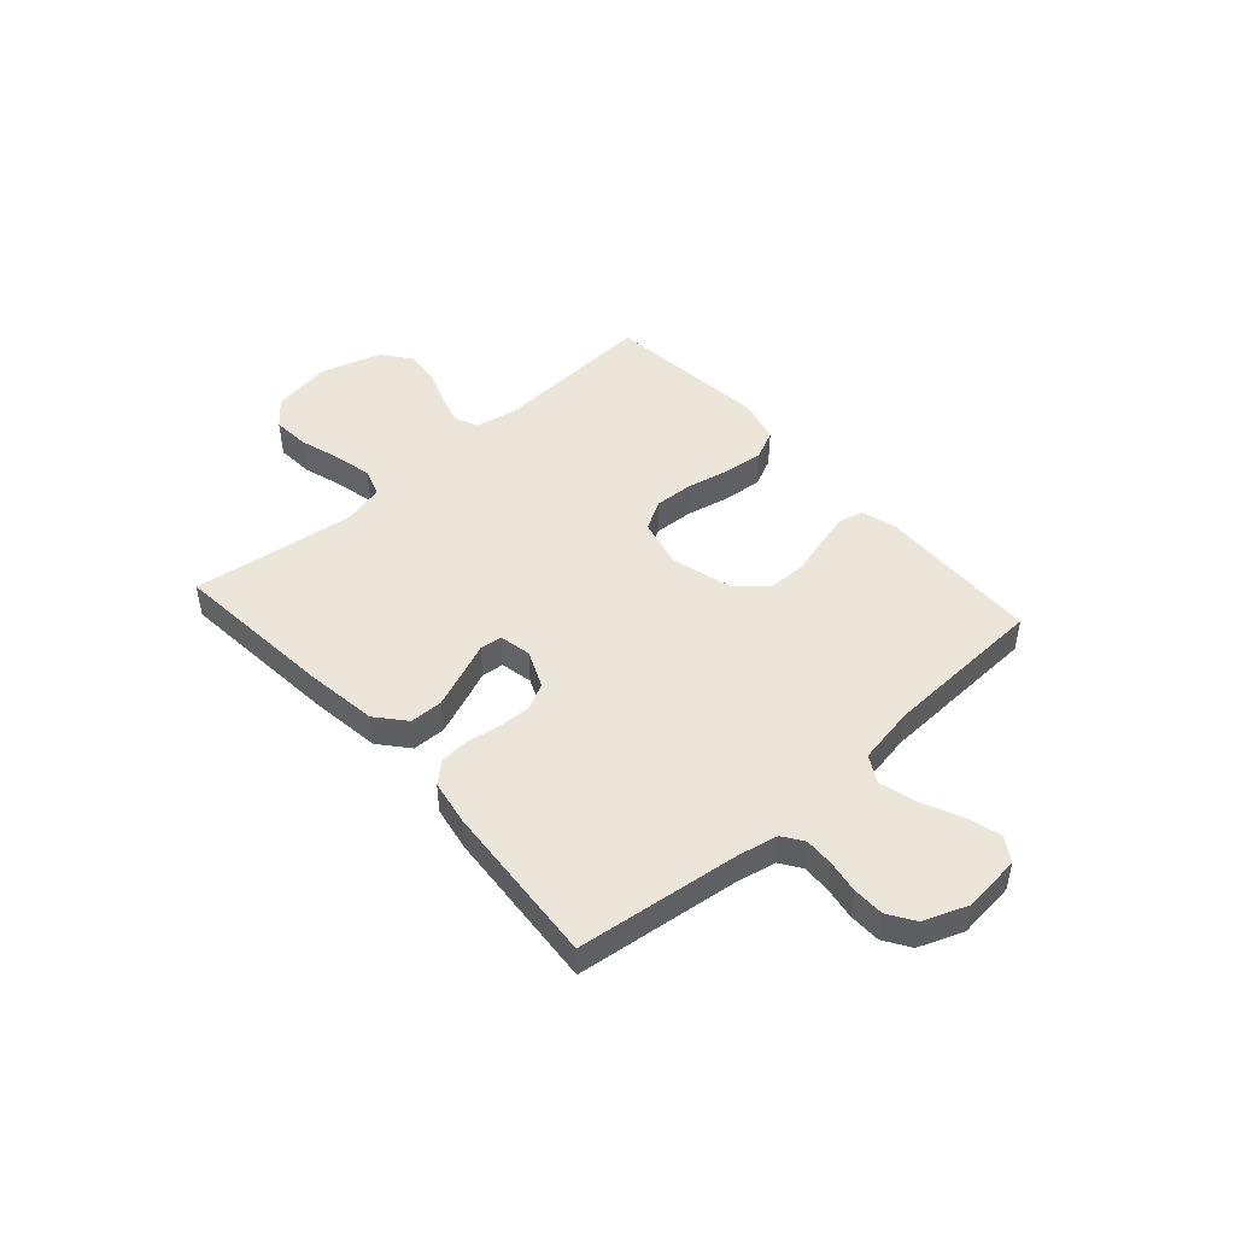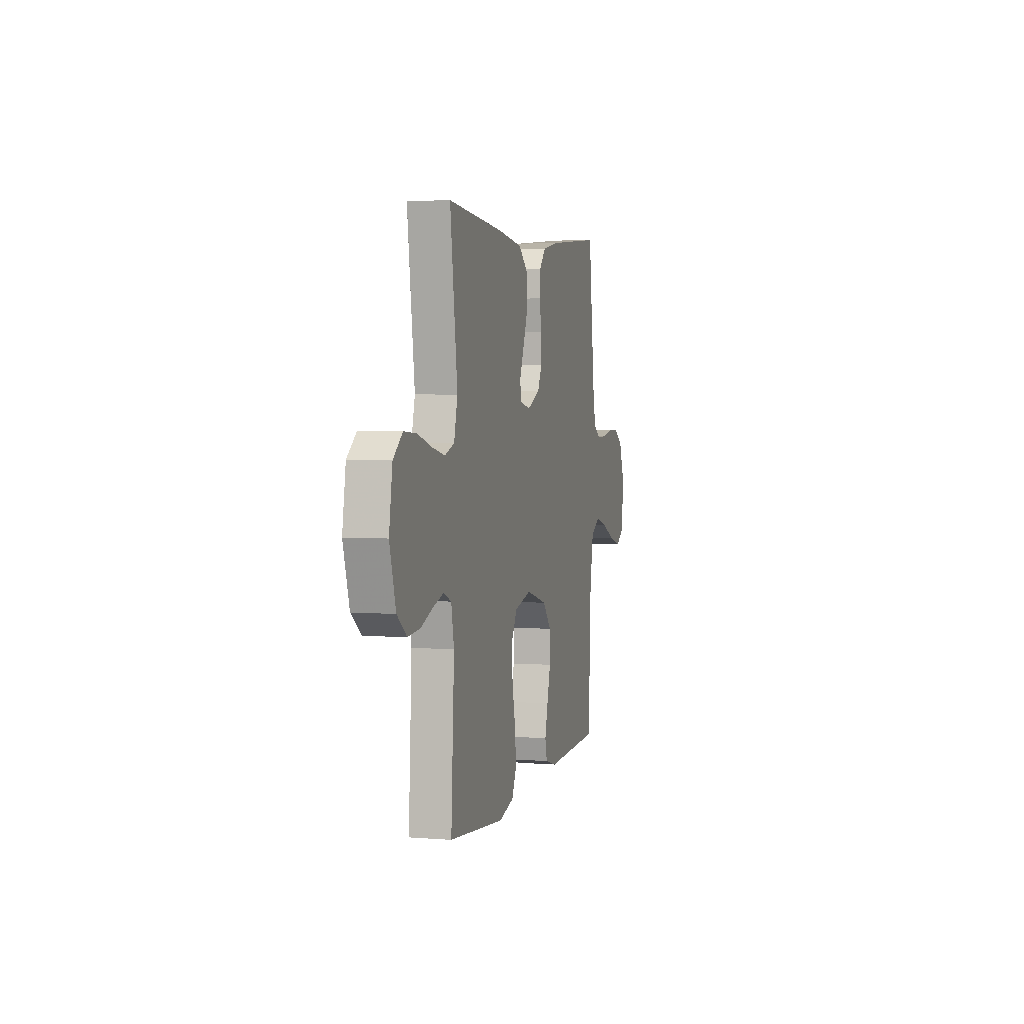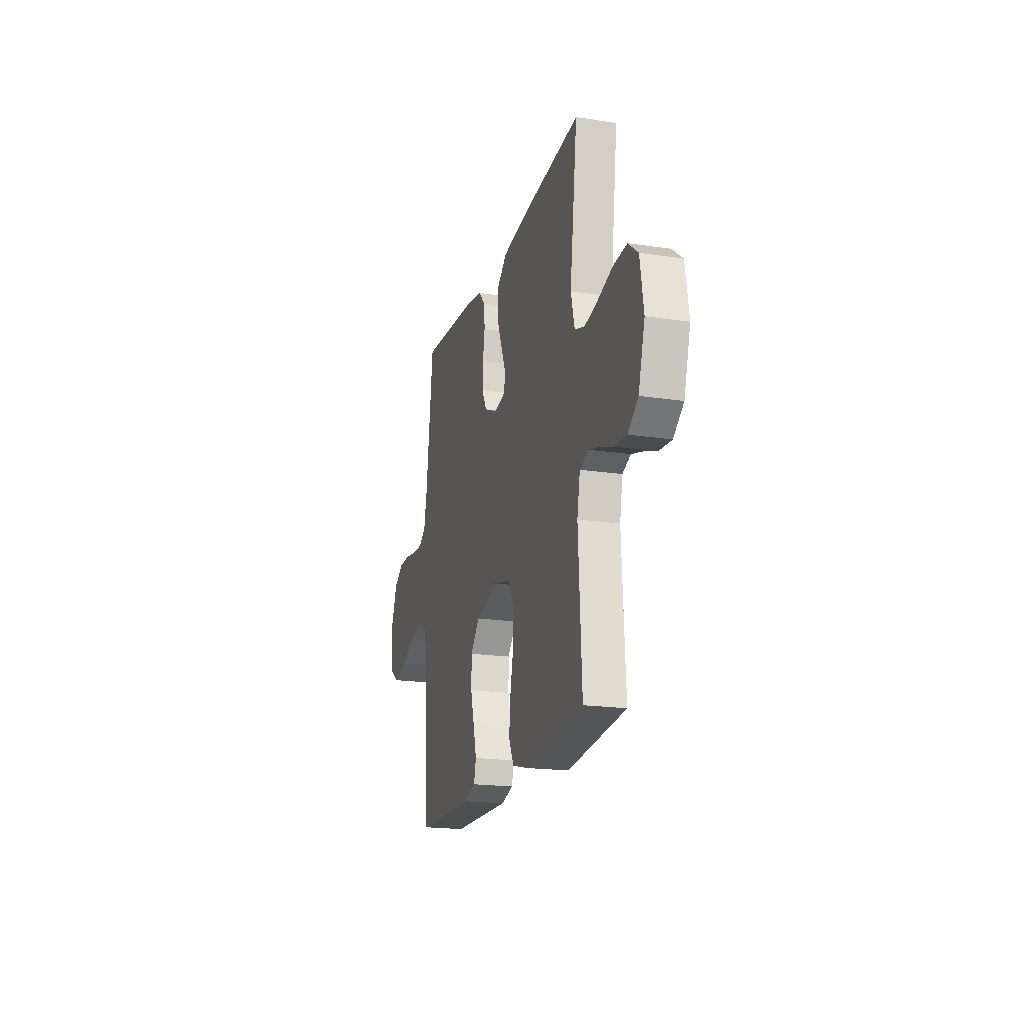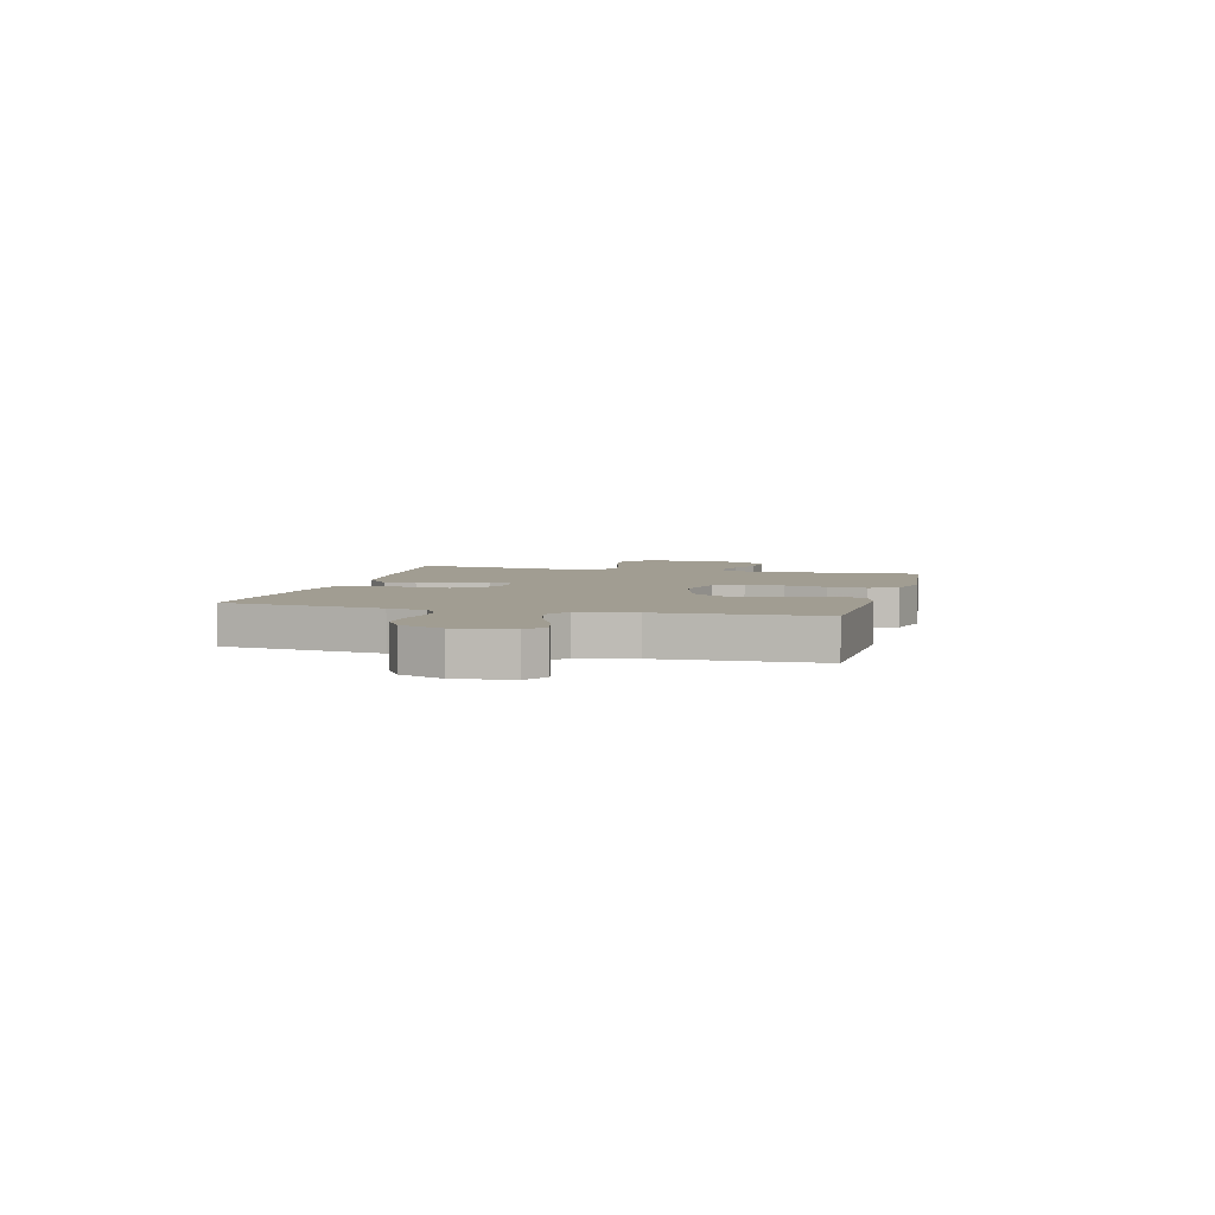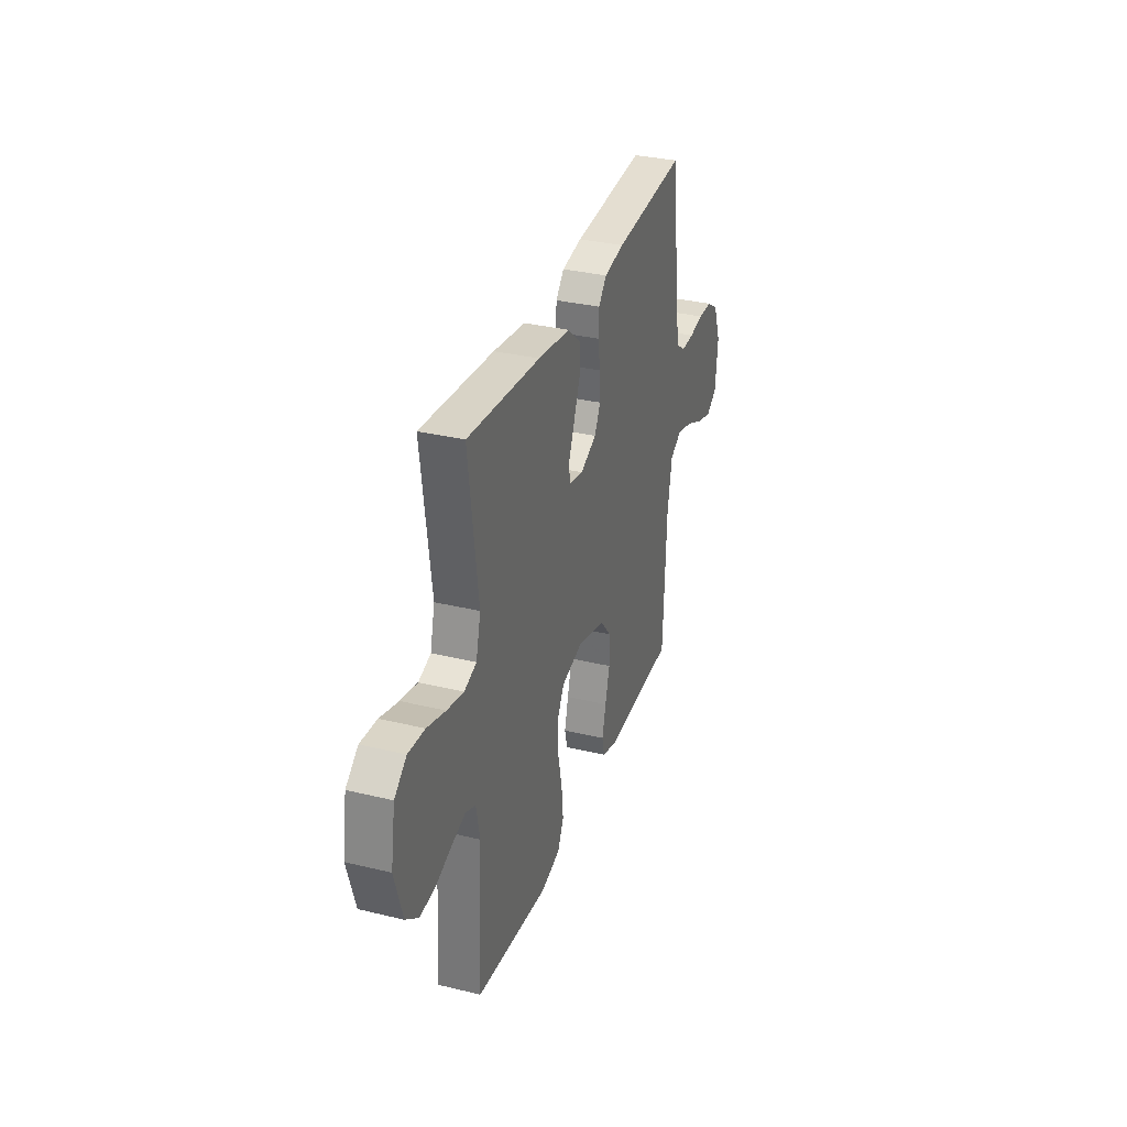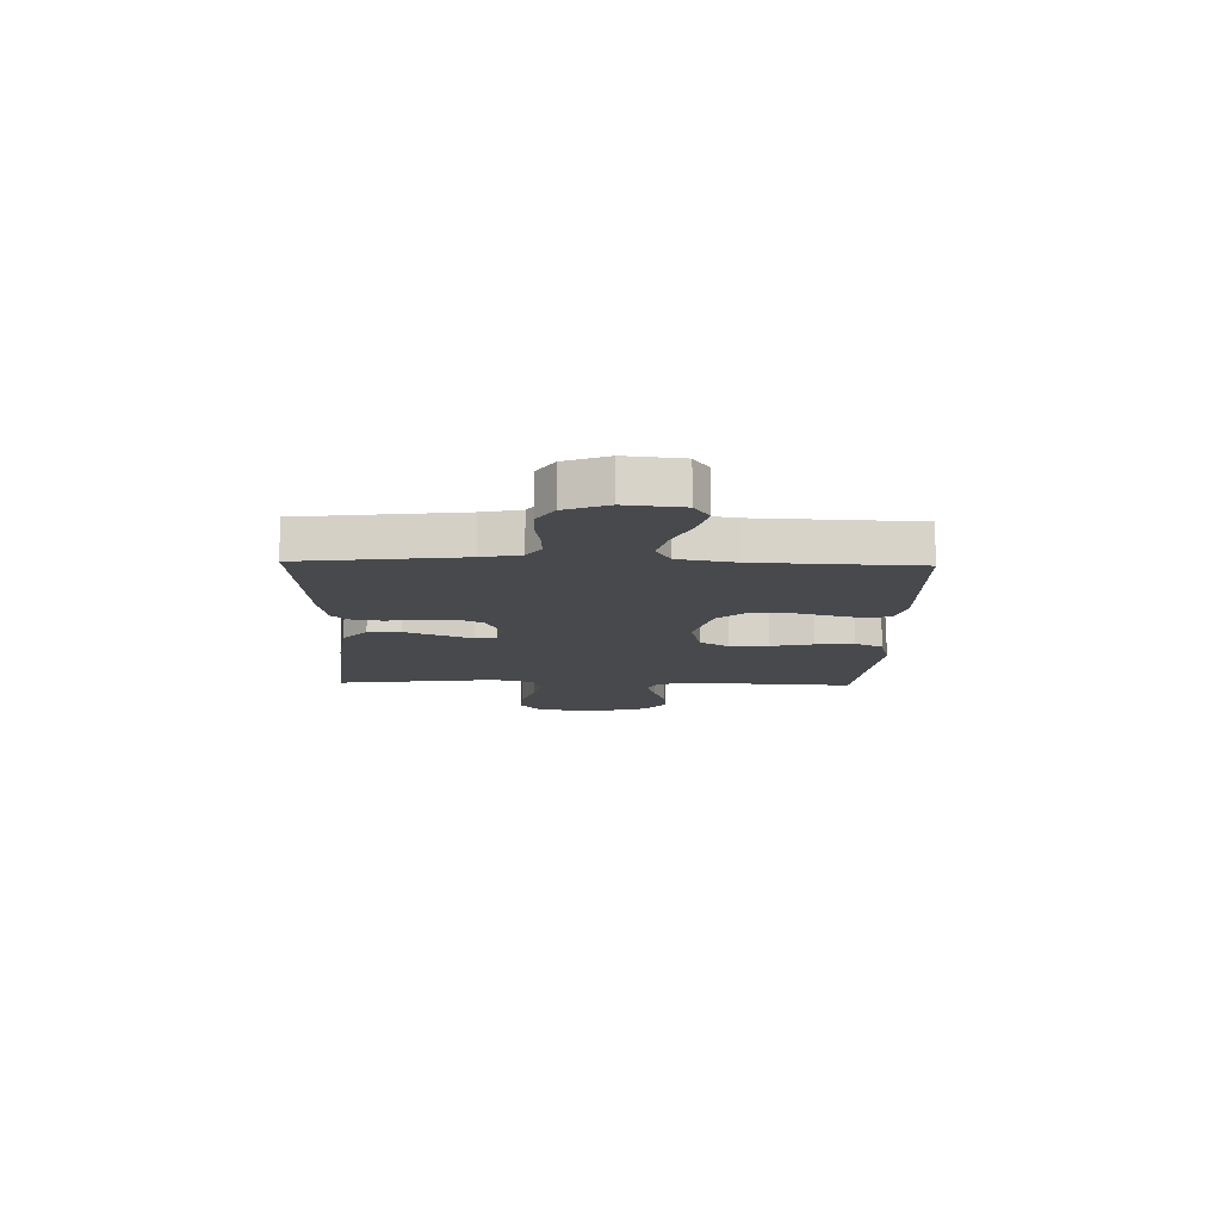
<metadata>
{"format":"obj","ext":"obj","renderer":"f3d","projection":"perspective","resolution":1024,"background":"white","views":[{"elev":47.2,"azim":48.3,"up":"+Y"},{"elev":3.8,"azim":-75.4,"up":"+Z"},{"elev":-19.4,"azim":-105.8,"up":"+Z"},{"elev":4.6,"azim":104.7,"up":"+Y"},{"elev":32.7,"azim":-71.4,"up":"+Z"},{"elev":-12.5,"azim":88.4,"up":"+Y"}]}
</metadata>
<code>
v -0.5 0.07 -0.5
v -0.483 0.07 -0.2
v -0.498 0.07 -0.123
v -0.54 0.07 -0.105
v -0.598 0.07 -0.122
v -0.663 0.07 -0.146
v -0.727 0.07 -0.151
v -0.779 0.07 -0.111
v -0.812 0.07 0
v -0.794 0.07 0.11
v -0.744 0.07 0.15
v -0.676 0.07 0.145
v -0.6 0.07 0.122
v -0.531 0.07 0.107
v -0.48 0.07 0.124
v -0.461 0.07 0.2
v -0.5 0.07 0.5
v -0.2 0.07 0.473
v -0.067 0.07 0.455
v -0.014 0.07 0.41
v -0.013 0.07 0.349
v -0.039 0.07 0.283
v -0.063 0.07 0.224
v -0.059 0.07 0.183
v 0 0.07 0.171
v 0.068 0.07 0.201
v 0.092 0.07 0.249
v 0.09 0.07 0.308
v 0.08 0.07 0.369
v 0.083 0.07 0.423
v 0.117 0.07 0.461
v 0.2 0.07 0.476
v 0.5 0.07 0.5
v 0.536 0.07 0.2
v 0.551 0.07 0.127
v 0.589 0.07 0.101
v 0.642 0.07 0.103
v 0.702 0.07 0.113
v 0.76 0.07 0.112
v 0.808 0.07 0.081
v 0.839 0.07 0
v 0.828 0.07 -0.106
v 0.784 0.07 -0.135
v 0.72 0.07 -0.117
v 0.648 0.07 -0.084
v 0.581 0.07 -0.066
v 0.532 0.07 -0.094
v 0.513 0.07 -0.2
v 0.5 0.07 -0.5
v 0.2 0.07 -0.508
v 0.137 0.07 -0.49
v 0.126 0.07 -0.445
v 0.142 0.07 -0.382
v 0.161 0.07 -0.312
v 0.16 0.07 -0.244
v 0.114 0.07 -0.19
v 0 0.07 -0.158
v -0.09 0.07 -0.18
v -0.121 0.07 -0.234
v -0.117 0.07 -0.307
v -0.1 0.07 -0.386
v -0.093 0.07 -0.458
v -0.118 0.07 -0.511
v -0.2 0.07 -0.532
v -0.5 0 -0.5
v -0.483 0 -0.2
v -0.498 0 -0.123
v -0.54 0 -0.105
v -0.598 0 -0.122
v -0.663 0 -0.146
v -0.727 0 -0.151
v -0.779 0 -0.111
v -0.812 0 0
v -0.794 0 0.11
v -0.744 0 0.15
v -0.676 0 0.145
v -0.6 0 0.122
v -0.531 0 0.107
v -0.48 0 0.124
v -0.461 0 0.2
v -0.5 0 0.5
v -0.2 0 0.473
v -0.067 0 0.455
v -0.014 0 0.41
v -0.013 0 0.349
v -0.039 0 0.283
v -0.063 0 0.224
v -0.059 0 0.183
v 0 0 0.171
v 0.068 0 0.201
v 0.092 0 0.249
v 0.09 0 0.308
v 0.08 0 0.369
v 0.083 0 0.423
v 0.117 0 0.461
v 0.2 0 0.476
v 0.5 0 0.5
v 0.536 0 0.2
v 0.551 0 0.127
v 0.589 0 0.101
v 0.642 0 0.103
v 0.702 0 0.113
v 0.76 0 0.112
v 0.808 0 0.081
v 0.839 0 0
v 0.828 0 -0.106
v 0.784 0 -0.135
v 0.72 0 -0.117
v 0.648 0 -0.084
v 0.581 0 -0.066
v 0.532 0 -0.094
v 0.513 0 -0.2
v 0.5 0 -0.5
v 0.2 0 -0.508
v 0.137 0 -0.49
v 0.126 0 -0.445
v 0.142 0 -0.382
v 0.161 0 -0.312
v 0.16 0 -0.244
v 0.114 0 -0.19
v 0 0 -0.158
v -0.09 0 -0.18
v -0.121 0 -0.234
v -0.117 0 -0.307
v -0.1 0 -0.386
v -0.093 0 -0.458
v -0.118 0 -0.511
v -0.2 0 -0.532
f 63 64 1 2
f 60 61 62 63
f 59 60 63 2
f 58 59 2 3
f 57 58 3 4
f 51 52 53 54
f 49 50 51 54
f 48 49 54 55
f 47 48 55 56
f 42 43 44 45
f 42 45 46
f 41 42 46
f 40 41 46
f 37 38 39 40
f 36 37 40 46
f 35 36 46 47
f 31 32 33 34
f 28 29 30 31
f 27 28 31 34
f 26 27 34 35
f 20 21 22 23
f 18 19 20 23
f 16 17 18 23
f 15 16 23 24
f 14 15 24 25
f 10 11 12 13
f 10 13 14
f 9 10 14
f 8 9 14 25
f 5 6 7 8
f 4 5 8 25
f 35 47 56 57
f 26 35 57
f 4 25 26 57
f 66 65 128 127
f 127 126 125 124
f 66 127 124 123
f 67 66 123 122
f 68 67 122 121
f 118 117 116 115
f 118 115 114 113
f 119 118 113 112
f 120 119 112 111
f 109 108 107 106
f 110 109 106
f 110 106 105
f 110 105 104
f 104 103 102 101
f 110 104 101 100
f 111 110 100 99
f 98 97 96 95
f 95 94 93 92
f 98 95 92 91
f 99 98 91 90
f 87 86 85 84
f 87 84 83 82
f 87 82 81 80
f 88 87 80 79
f 89 88 79 78
f 77 76 75 74
f 78 77 74
f 78 74 73
f 89 78 73 72
f 72 71 70 69
f 89 72 69 68
f 121 120 111 99
f 121 99 90
f 121 90 89 68
f 1 65 66 2
f 2 66 67 3
f 3 67 68 4
f 4 68 69 5
f 5 69 70 6
f 6 70 71 7
f 7 71 72 8
f 8 72 73 9
f 9 73 74 10
f 10 74 75 11
f 11 75 76 12
f 12 76 77 13
f 13 77 78 14
f 14 78 79 15
f 15 79 80 16
f 16 80 81 17
f 17 81 82 18
f 18 82 83 19
f 19 83 84 20
f 20 84 85 21
f 21 85 86 22
f 22 86 87 23
f 23 87 88 24
f 24 88 89 25
f 25 89 90 26
f 26 90 91 27
f 27 91 92 28
f 28 92 93 29
f 29 93 94 30
f 30 94 95 31
f 31 95 96 32
f 32 96 97 33
f 33 97 98 34
f 34 98 99 35
f 35 99 100 36
f 36 100 101 37
f 37 101 102 38
f 38 102 103 39
f 39 103 104 40
f 40 104 105 41
f 41 105 106 42
f 42 106 107 43
f 43 107 108 44
f 44 108 109 45
f 45 109 110 46
f 46 110 111 47
f 47 111 112 48
f 48 112 113 49
f 49 113 114 50
f 50 114 115 51
f 51 115 116 52
f 52 116 117 53
f 53 117 118 54
f 54 118 119 55
f 55 119 120 56
f 56 120 121 57
f 57 121 122 58
f 58 122 123 59
f 59 123 124 60
f 60 124 125 61
f 61 125 126 62
f 62 126 127 63
f 63 127 128 64
f 64 128 65 1

</code>
